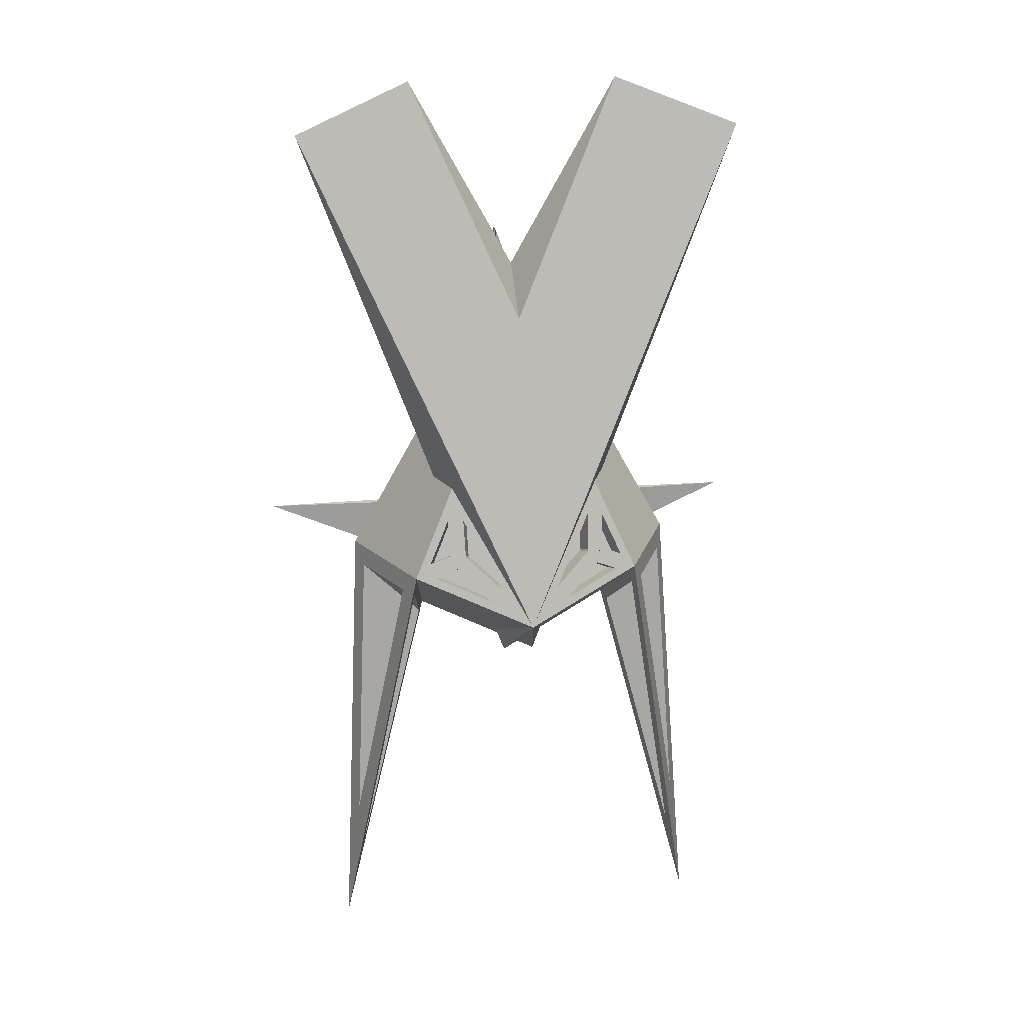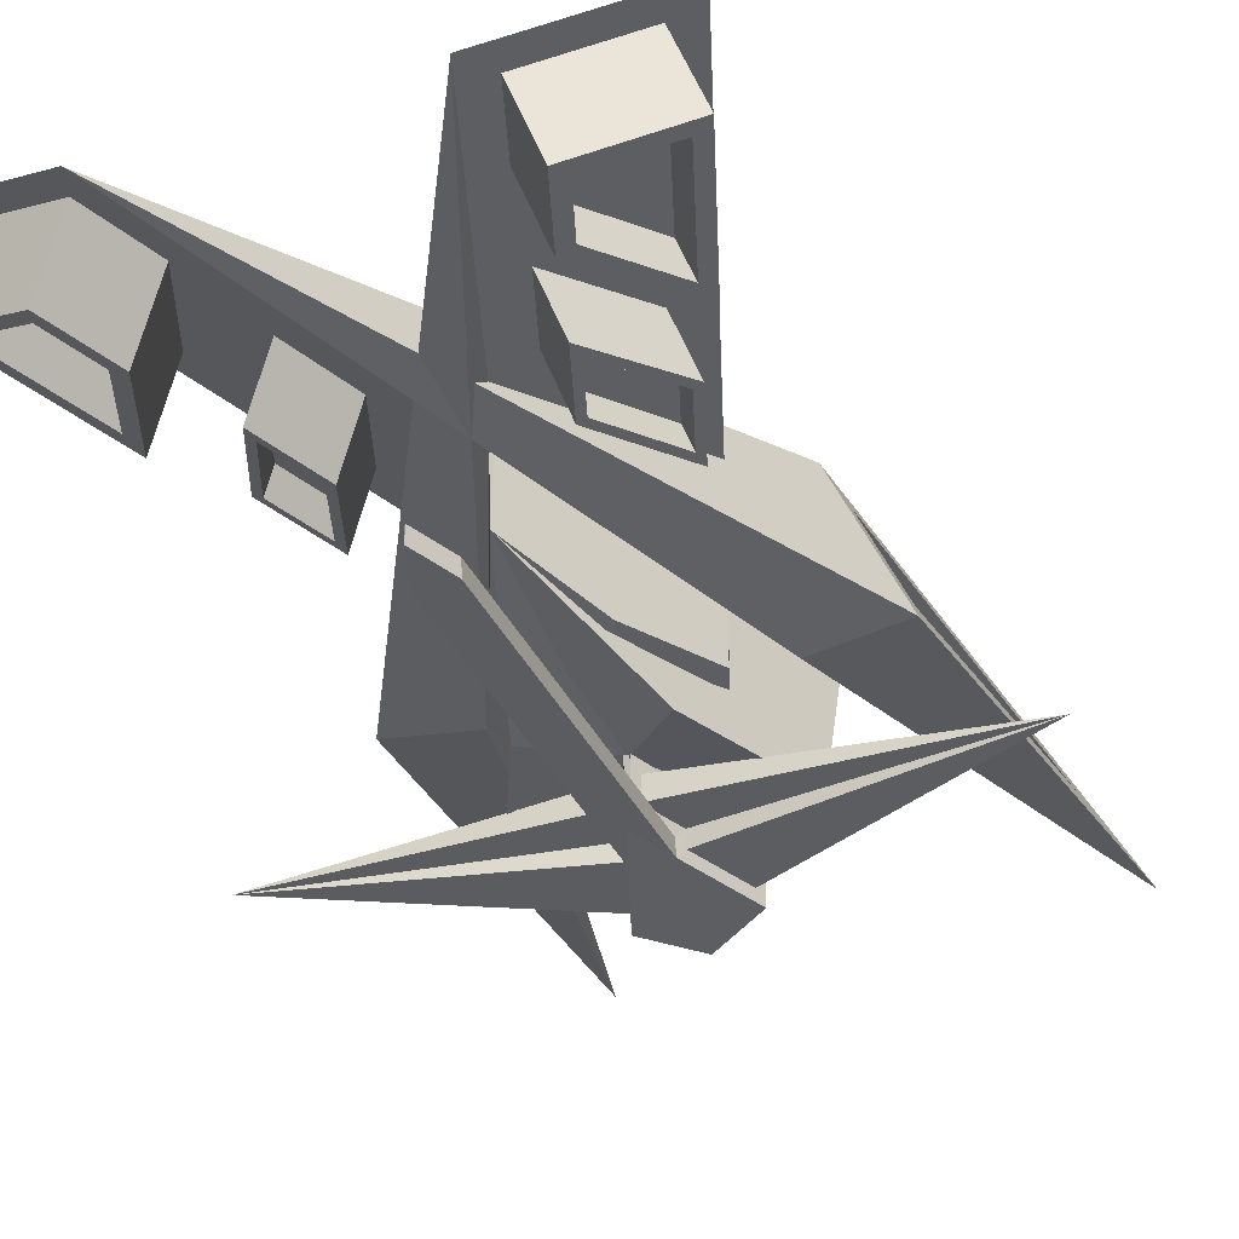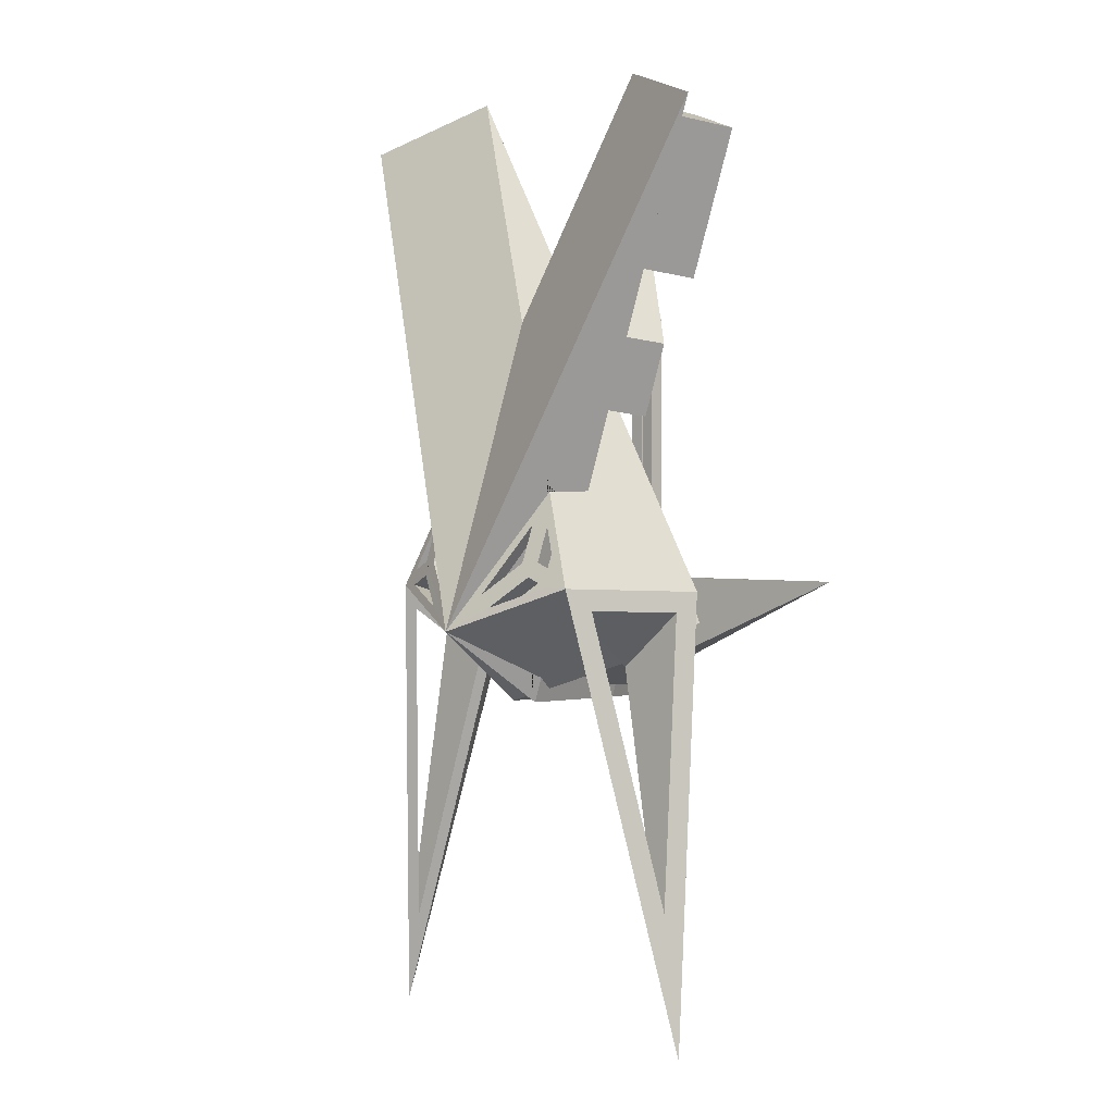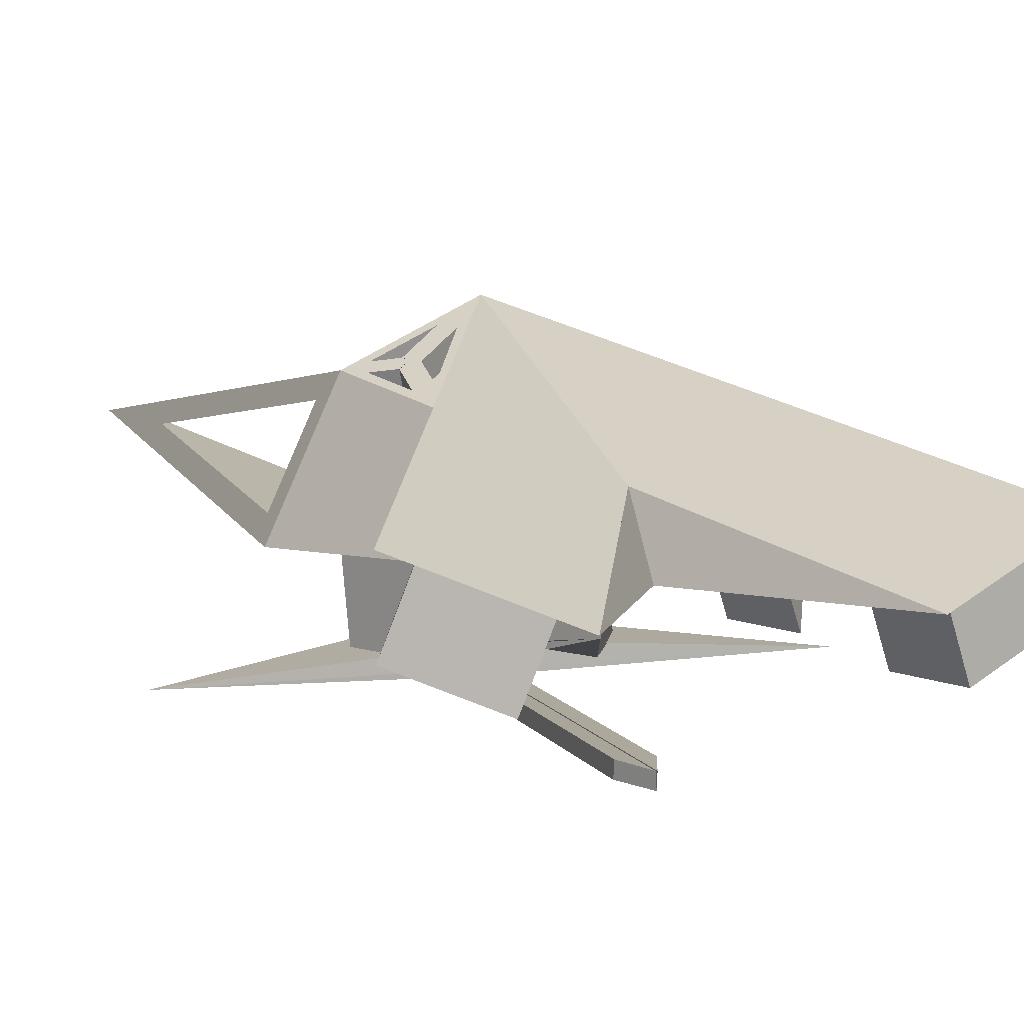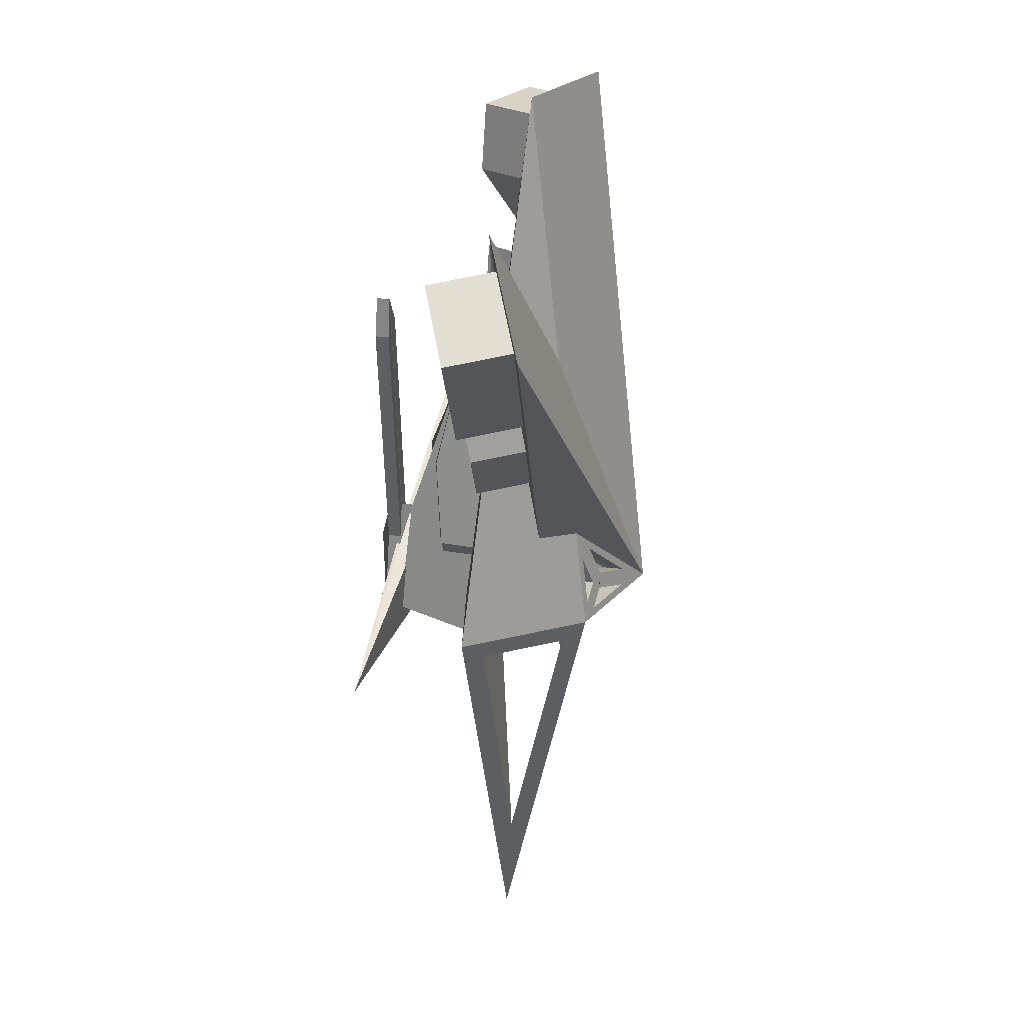
<metadata>
{"format":"obj","ext":"obj","renderer":"f3d","projection":"perspective","resolution":1024,"background":"white","views":[{"elev":21.7,"azim":171.4,"up":"+Z"},{"elev":-34.7,"azim":22.3,"up":"+Y"},{"elev":0.4,"azim":-133.9,"up":"+Z"},{"elev":8.1,"azim":-18.4,"up":"+Y"},{"elev":46.9,"azim":100.7,"up":"+Z"}]}
</metadata>
<code>
o nau
v 0.1553 -0.03795 -0.02514
v 0.08978 -0.04699 -0.02676
v 0.09131 -0.02035 -0.08722
v 0.06738 0.07849 -0.004378
v -0.1076 -0.01123 0.4035
v 0.1773 0.0092 -0.4218
v -0.1752 0.01626 0.379
v -0.0143 0.02259 -0.1255
v 0.06378 0.07995 -0.005681
v -0.001723 -0.01963 0.1702
v -0.06649 0.02299 0.01888
v -0 -0.0716 0.1702
v 0.09131 -0.1137 -0.05485
v -0.06649 -0.07554 0.01888
v -0.0143 -0.07594 -0.1255
v 0.04479 -0.109 0.04148
v -0.04039 -0.07574 -0.05332
v 0.03535 -0.1059 -0.09846
v -0.03411 -0.08539 0.09452
v 0.004935 -0.1057 -0.01383
v -0 -0.1529 -0.05332
v -0 -0.1531 -0.1255
v 0.03572 -0.1347 -0.09832
v -0 -0.1429 -0.00592
v 0.09574 -0.009673 -0.09192
v 0.1063 0.05962 -0.04345
v 0.1594 0.01219 -0.3396
v 0.1168 0.05283 -0.04087
v 0.1487 -0.01877 -0.04307
v 0.1629 0.01158 -0.2984
v -0.1301 0.01591 0.2544
v -0.087 -0.01139 0.3466
v -0.2015 0.02404 0.3924
v -0.09591 -0.01889 0.4307
v -0.1041 0.0137 0.1981
v -0.0674 -0.00953 0.2766
v -0.1824 -0.04242 0.3656
v -0.1329 -0.06255 0.3835
v -0.149 -0.04268 0.273
v -0.1174 -0.06267 0.3405
v -0.195 -0.03871 0.372
v -0.1274 -0.0662 0.3965
v -0.1499 -0.03906 0.2474
v -0.1068 -0.06636 0.3396
v -0.1726 -0.01501 0.3691
v -0.123 -0.03515 0.387
v -0.1391 -0.01527 0.2765
v -0.1075 -0.03527 0.344
v -0.08137 0.01352 0.1353
v -0.04645 -0.009693 0.2187
v -0.1322 0.0235 0.2006
v -0.06481 -0.01914 0.3447
v -0.0827 0.02312 0.06373
v -0.0186 -0.01949 0.2169
v -0.1147 -0.03485 0.1917
v -0.08468 -0.05382 0.2558
v -0.0978 -0.03498 0.145
v -0.06928 -0.05394 0.2132
v -0.1208 -0.0327 0.1922
v -0.08411 -0.05592 0.2707
v -0.09809 -0.03287 0.1294
v -0.06317 -0.05609 0.2128
v -0.1081 -0.01672 0.194
v -0.07815 -0.03569 0.2581
v -0.09126 -0.01685 0.1474
v -0.06274 -0.0358 0.2155
v 0.06609 0.0779 -0.001478
v 0.06768 0.05592 0.06347
v 0.1056 0.07328 -0.02172
v -0 0.1162 -0.06002
v 0.07276 0.07522 0.000834
v 0.07341 0.07552 -0.000631
v 0.0742 0.06463 0.03155
v 0.09171 0.07264 -0.00776
v 0.06792 0.08088 -0.01205
v 0.06765 0.08098 -0.01215
v 0.0866 0.0784 -0.02075
v 0.03633 0.09884 -0.03898
v 0.05885 0.07916 0.000958
v 0.05787 0.08003 -0.000822
v 0.02627 0.098 -0.02774
v 0.05963 0.06828 0.03314
v 0.06879 0.0594 -0.005972
v 0.06814 0.0591 -0.004507
v 0.08709 0.05652 -0.0131
v 0.06958 0.04851 0.02621
v 0.06304 0.06486 -0.01749
v 0.0633 0.06475 -0.0174
v 0.03171 0.08272 -0.04432
v 0.08199 0.06228 -0.02609
v 0.05325 0.06391 -0.006162
v 0.05423 0.06304 -0.004382
v 0.05502 0.05216 0.0278
v 0.02166 0.08188 -0.03308
v 0.003733 -0.1227 -0.01396
v 0.01627 -0.1345 -0.0481
v 0.01604 -0.1223 -0.04749
v 0.000527 -0.1313 0.2635
v -0 -0.1429 0.2635
v 0.01327 -0.143 0.2288
v 0.01304 -0.1309 0.2294
v 0.002201 -0.09713 -0.00592
v 0.03851 -0.09741 -0.1064
v 0.01327 -0.143 -0.0406
v 0.03851 -0.1432 -0.1064
v 0.000527 -0.1313 -0.00592
v 0.01304 -0.1309 -0.04
v 0.2335 -0.1235 -0.01647
v -0.1258 0.02345 0.183
v -0.1029 0.02327 0.1195
v -0.1567 0.02369 0.2685
v -0.1433 0.02359 0.2313
v -0.1399 0.05222 0.2541
v -0.1238 0.05958 0.218
v -0.1008 0.0701 0.1663
v -0.06787 0.08517 0.09238
v -0.06786 0.05576 0.05941
v -0.01566 0.02776 -0.1159
v -0.06463 0.02814 0.01953
v -0.08084 0.02827 0.06438
v -0.09781 0.0284 0.1113
v -0.0705 0.07669 0.09015
v -0.0705 0.04953 0.0597
v -0.00317 0.1095 -0.05876
v -0.07413 0.07791 0.1015
v -0.1 0.03218 0.1216
v -0.09847 0.06678 0.1562
v -0.1067 0.06302 0.1746
v -0.1228 0.03288 0.1853
v -0.1215 0.05622 0.208
v -0.1298 0.05247 0.2264
v -0.1398 0.03388 0.2333
v -0.1381 0.04867 0.2451
v -0.1515 0.02881 0.2598
v -0.1433 0.04273 0.2527
v -0.1449 0.02876 0.2417
v -0.1384 0.02871 0.2236
v -0.1268 0.05022 0.2157
v -0.128 0.02863 0.1947
v -0.1303 0.02865 0.2012
v -0.121 0.02858 0.1754
v -0.1037 0.0608 0.1639
v -0.1051 0.02845 0.1316
v -0.1553 -0.03795 -0.02514
v -0.08978 -0.04699 -0.02676
v -0.09131 -0.02035 -0.08722
v -0.06738 0.07849 -0.004378
v 0.1076 -0.01123 0.4035
v -0.1773 0.0092 -0.4218
v 0.1752 0.01626 0.379
v 0.0143 0.02259 -0.1255
v -0.06378 0.07995 -0.005681
v 0.001723 -0.01963 0.1702
v 0.06649 0.02299 0.01888
v -0.09131 -0.1137 -0.05485
v 0.06649 -0.07554 0.01888
v 0.0143 -0.07594 -0.1255
v -0.04479 -0.109 0.04148
v 0.04039 -0.07574 -0.05332
v -0.03535 -0.1059 -0.09846
v 0.03411 -0.08539 0.09452
v -0.004935 -0.1057 -0.01383
v -0.03572 -0.1347 -0.09832
v -0.09574 -0.009673 -0.09192
v -0.1063 0.05962 -0.04345
v -0.1594 0.01219 -0.3396
v -0.1168 0.05283 -0.04087
v -0.1487 -0.01877 -0.04307
v -0.1629 0.01158 -0.2984
v 0.1301 0.01591 0.2544
v 0.087 -0.01139 0.3466
v 0.2015 0.02404 0.3924
v 0.09591 -0.01889 0.4307
v 0.1041 0.0137 0.1981
v 0.0674 -0.00953 0.2766
v 0.1824 -0.04242 0.3656
v 0.1329 -0.06255 0.3835
v 0.149 -0.04268 0.273
v 0.1174 -0.06267 0.3405
v 0.195 -0.03871 0.372
v 0.1274 -0.0662 0.3965
v 0.1499 -0.03906 0.2474
v 0.1068 -0.06636 0.3396
v 0.1726 -0.01501 0.3691
v 0.123 -0.03515 0.387
v 0.1391 -0.01527 0.2765
v 0.1075 -0.03527 0.344
v 0.08137 0.01352 0.1353
v 0.04645 -0.009693 0.2187
v 0.1322 0.0235 0.2006
v 0.06481 -0.01914 0.3447
v 0.0827 0.02312 0.06373
v 0.0186 -0.01949 0.2169
v 0.1147 -0.03485 0.1917
v 0.08468 -0.05382 0.2558
v 0.0978 -0.03498 0.145
v 0.06928 -0.05394 0.2132
v 0.1208 -0.0327 0.1922
v 0.08411 -0.05592 0.2707
v 0.09809 -0.03287 0.1294
v 0.06317 -0.05609 0.2128
v 0.1081 -0.01672 0.194
v 0.07815 -0.03569 0.2581
v 0.09126 -0.01685 0.1474
v 0.06274 -0.0358 0.2155
v -0.06609 0.0779 -0.001478
v -0.06768 0.05592 0.06347
v -0.1056 0.07328 -0.02172
v -0.07276 0.07522 0.000834
v -0.07341 0.07552 -0.000631
v -0.0742 0.06463 0.03155
v -0.09171 0.07264 -0.00776
v -0.06792 0.08088 -0.01205
v -0.06765 0.08098 -0.01215
v -0.0866 0.0784 -0.02075
v -0.03633 0.09884 -0.03898
v -0.05885 0.07916 0.000958
v -0.05787 0.08003 -0.000822
v -0.02627 0.098 -0.02774
v -0.05963 0.06828 0.03314
v -0.06879 0.0594 -0.005972
v -0.06814 0.0591 -0.004507
v -0.08709 0.05652 -0.0131
v -0.06958 0.04851 0.02621
v -0.06304 0.06486 -0.01749
v -0.0633 0.06475 -0.0174
v -0.03171 0.08272 -0.04432
v -0.08199 0.06228 -0.02609
v -0.05325 0.06391 -0.006162
v -0.05423 0.06304 -0.004382
v -0.05502 0.05216 0.0278
v -0.02166 0.08188 -0.03308
v -0.003733 -0.1227 -0.01396
v -0.01627 -0.1345 -0.0481
v -0.01604 -0.1223 -0.04749
v -0.000527 -0.1313 0.2635
v -0.01327 -0.143 0.2288
v -0.01304 -0.1309 0.2294
v -0.002201 -0.09713 -0.00592
v -0.03851 -0.09741 -0.1064
v -0.01327 -0.143 -0.0406
v -0.03851 -0.1432 -0.1064
v -0.000527 -0.1313 -0.00592
v -0.01304 -0.1309 -0.04
v -0.2335 -0.1235 -0.01647
v 0.1258 0.02345 0.183
v 0.1029 0.02327 0.1195
v 0.1567 0.02369 0.2685
v 0.1433 0.02359 0.2313
v 0.1399 0.05222 0.2541
v 0.1238 0.05958 0.218
v 0.1008 0.0701 0.1663
v 0.06787 0.08517 0.09238
v 0.06786 0.05576 0.05941
v 0.01566 0.02776 -0.1159
v 0.06463 0.02814 0.01953
v 0.08084 0.02827 0.06438
v 0.09781 0.0284 0.1113
v 0.0705 0.07669 0.09015
v 0.0705 0.04953 0.0597
v 0.00317 0.1095 -0.05876
v 0.07413 0.07791 0.1015
v 0.1 0.03218 0.1216
v 0.09847 0.06678 0.1562
v 0.1067 0.06302 0.1746
v 0.1228 0.03288 0.1853
v 0.1215 0.05622 0.208
v 0.1298 0.05247 0.2264
v 0.1398 0.03388 0.2333
v 0.1381 0.04867 0.2451
v 0.1515 0.02881 0.2598
v 0.1433 0.04273 0.2527
v 0.1449 0.02876 0.2417
v 0.1384 0.02871 0.2236
v 0.1268 0.05022 0.2157
v 0.128 0.02863 0.1947
v 0.1303 0.02865 0.2012
v 0.121 0.02858 0.1754
v 0.1037 0.0608 0.1639
v 0.1051 0.02845 0.1316
f 2 34 52 54 10 3
f 26 27 30 28
f 34 70 116 115 114 113 33
f 69 68 34 1
f 25 26 28 29
f 2 3 6
f 1 2 6
f 2 1 34
f 118 119 120 121 122 123 124
f 69 3 8 70
f 10 11 14 19 12
f 11 10 54 53
f 102 19 14 17
f 11 8 15 17 14
f 8 3 13 103 15
f 3 10 12 16 13
f 15 103 105 22
f 13 16 102 103
f 16 12 19 102
f 105 104 24 21 22
f 95 97 108
f 17 15 22 21
f 102 17 21 24 106
f 34 68 70
f 3 69 26 25
f 69 6 27 26
f 6 3 25 27
f 69 1 29 28
f 1 6 30 29
f 6 69 28 30
f 27 25 29 30
f 5 7 41 42
f 7 5 34 33
f 31 7 33 111 112 51
f 5 32 52 34
f 32 31 51 52
f 40 38 46 48
f 31 32 44 43
f 7 31 43 41
f 32 5 42 44
f 37 38 42 41
f 39 37 41 43
f 38 40 44 42
f 40 39 43 44
f 47 48 46 45
f 38 37 45 46
f 39 40 48 47
f 37 39 47 45
f 50 36 60 62
f 35 36 52 51
f 49 35 51 109 110 53
f 36 50 54 52
f 50 49 53 54
f 55 57 65 63
f 36 35 59 60
f 49 50 62 61
f 35 49 61 59
f 55 56 60 59
f 57 55 59 61
f 56 58 62 60
f 58 57 61 62
f 65 66 64 63
f 58 56 64 66
f 56 55 63 64
f 57 58 66 65
f 9 67 4
f 73 74 85 86
f 79 80 91 92
f 78 75 88 89
f 4 67 72 71
f 67 68 73 72
f 68 69 74 73
f 69 4 71 74
f 9 4 76 75
f 4 69 77 76
f 69 70 78 77
f 70 9 75 78
f 67 9 80 79
f 9 70 81 80
f 70 68 82 81
f 68 67 79 82
f 84 83 86 85
f 88 87 90 89
f 92 91 94 93
f 76 77 90 87
f 82 79 92 93
f 71 72 83 84
f 77 78 89 90
f 80 81 94 91
f 74 71 84 85
f 75 76 87 88
f 81 82 93 94
f 72 73 86 83
f 104 107 101 100
f 100 101 98 99
f 24 104 100 99
f 106 24 99 98
f 107 106 98 101
f 20 18 103 102
f 23 96 104 105
f 18 23 105 103
f 95 20 102 106
f 97 95 106 107
f 96 97 107 104
f 23 18 108
f 18 20 108
f 97 96 108
f 20 95 108
f 96 23 108
f 70 117 116
f 125 126 127
f 128 129 130
f 131 132 133
f 113 111 33
f 134 135 136
f 137 138 139 140
f 141 142 143
f 8 11 119 118
f 11 53 120 119
f 53 110 121 120
f 110 116 122 121
f 116 117 123 122
f 117 70 124 123
f 70 8 118 124
f 116 110 126 125
f 110 115 127 126
f 115 116 125 127
f 115 109 129 128
f 109 114 130 129
f 114 115 128 130
f 114 112 132 131
f 112 113 133 132
f 113 114 131 133
f 111 113 135 134
f 113 112 136 135
f 112 111 134 136
f 112 114 138 137
f 114 109 139 138
f 109 51 140 139
f 51 112 137 140
f 109 115 142 141
f 115 110 143 142
f 110 109 141 143
f 145 146 153 193 191 173
f 165 167 169 166
f 173 172 250 251 252 253 70
f 208 144 173 207
f 164 168 167 165
f 145 149 146
f 144 149 145
f 145 173 144
f 255 261 260 259 258 257 256
f 208 70 151 146
f 153 12 161 156 154
f 154 192 193 153
f 239 159 156 161
f 154 156 159 157 151
f 151 157 240 155 146
f 146 155 158 12 153
f 157 22 242 240
f 155 240 239 158
f 158 239 161 12
f 242 22 21 24 241
f 233 245 235
f 159 21 22 157
f 239 243 24 21 159
f 173 70 207
f 146 164 165 208
f 208 165 166 149
f 149 166 164 146
f 208 167 168 144
f 144 168 169 149
f 149 169 167 208
f 166 169 168 164
f 148 181 180 150
f 150 172 173 148
f 170 190 249 248 172 150
f 148 173 191 171
f 171 191 190 170
f 179 187 185 177
f 170 182 183 171
f 150 180 182 170
f 171 183 181 148
f 176 180 181 177
f 178 182 180 176
f 177 181 183 179
f 179 183 182 178
f 186 184 185 187
f 177 185 184 176
f 178 186 187 179
f 176 184 186 178
f 189 201 199 175
f 174 190 191 175
f 188 192 247 246 190 174
f 175 191 193 189
f 189 193 192 188
f 194 202 204 196
f 175 199 198 174
f 188 200 201 189
f 174 198 200 188
f 194 198 199 195
f 196 200 198 194
f 195 199 201 197
f 197 201 200 196
f 204 202 203 205
f 197 205 203 195
f 195 203 202 194
f 196 204 205 197
f 152 147 206
f 211 224 223 212
f 217 230 229 218
f 216 227 226 213
f 147 209 210 206
f 206 210 211 207
f 207 211 212 208
f 208 212 209 147
f 152 213 214 147
f 147 214 215 208
f 208 215 216 70
f 70 216 213 152
f 206 217 218 152
f 152 218 219 70
f 70 219 220 207
f 207 220 217 206
f 222 223 224 221
f 226 227 228 225
f 230 231 232 229
f 214 225 228 215
f 220 231 230 217
f 209 222 221 210
f 215 228 227 216
f 218 229 232 219
f 212 223 222 209
f 213 226 225 214
f 219 232 231 220
f 210 221 224 211
f 241 237 238 244
f 237 99 236 238
f 24 99 237 241
f 243 236 99 24
f 244 238 236 243
f 162 239 240 160
f 163 242 241 234
f 160 240 242 163
f 233 243 239 162
f 235 244 243 233
f 234 241 244 235
f 163 245 160
f 160 245 162
f 235 245 234
f 162 245 233
f 234 245 163
f 70 253 254
f 262 264 263
f 265 267 266
f 268 270 269
f 250 172 248
f 271 273 272
f 274 277 276 275
f 278 280 279
f 151 255 256 154
f 154 256 257 192
f 192 257 258 247
f 247 258 259 253
f 253 259 260 254
f 254 260 261 70
f 70 261 255 151
f 253 262 263 247
f 247 263 264 252
f 252 264 262 253
f 252 265 266 246
f 246 266 267 251
f 251 267 265 252
f 251 268 269 249
f 249 269 270 250
f 250 270 268 251
f 248 271 272 250
f 250 272 273 249
f 249 273 271 248
f 249 274 275 251
f 251 275 276 246
f 246 276 277 190
f 190 277 274 249
f 246 278 279 252
f 252 279 280 247
f 247 280 278 246

</code>
